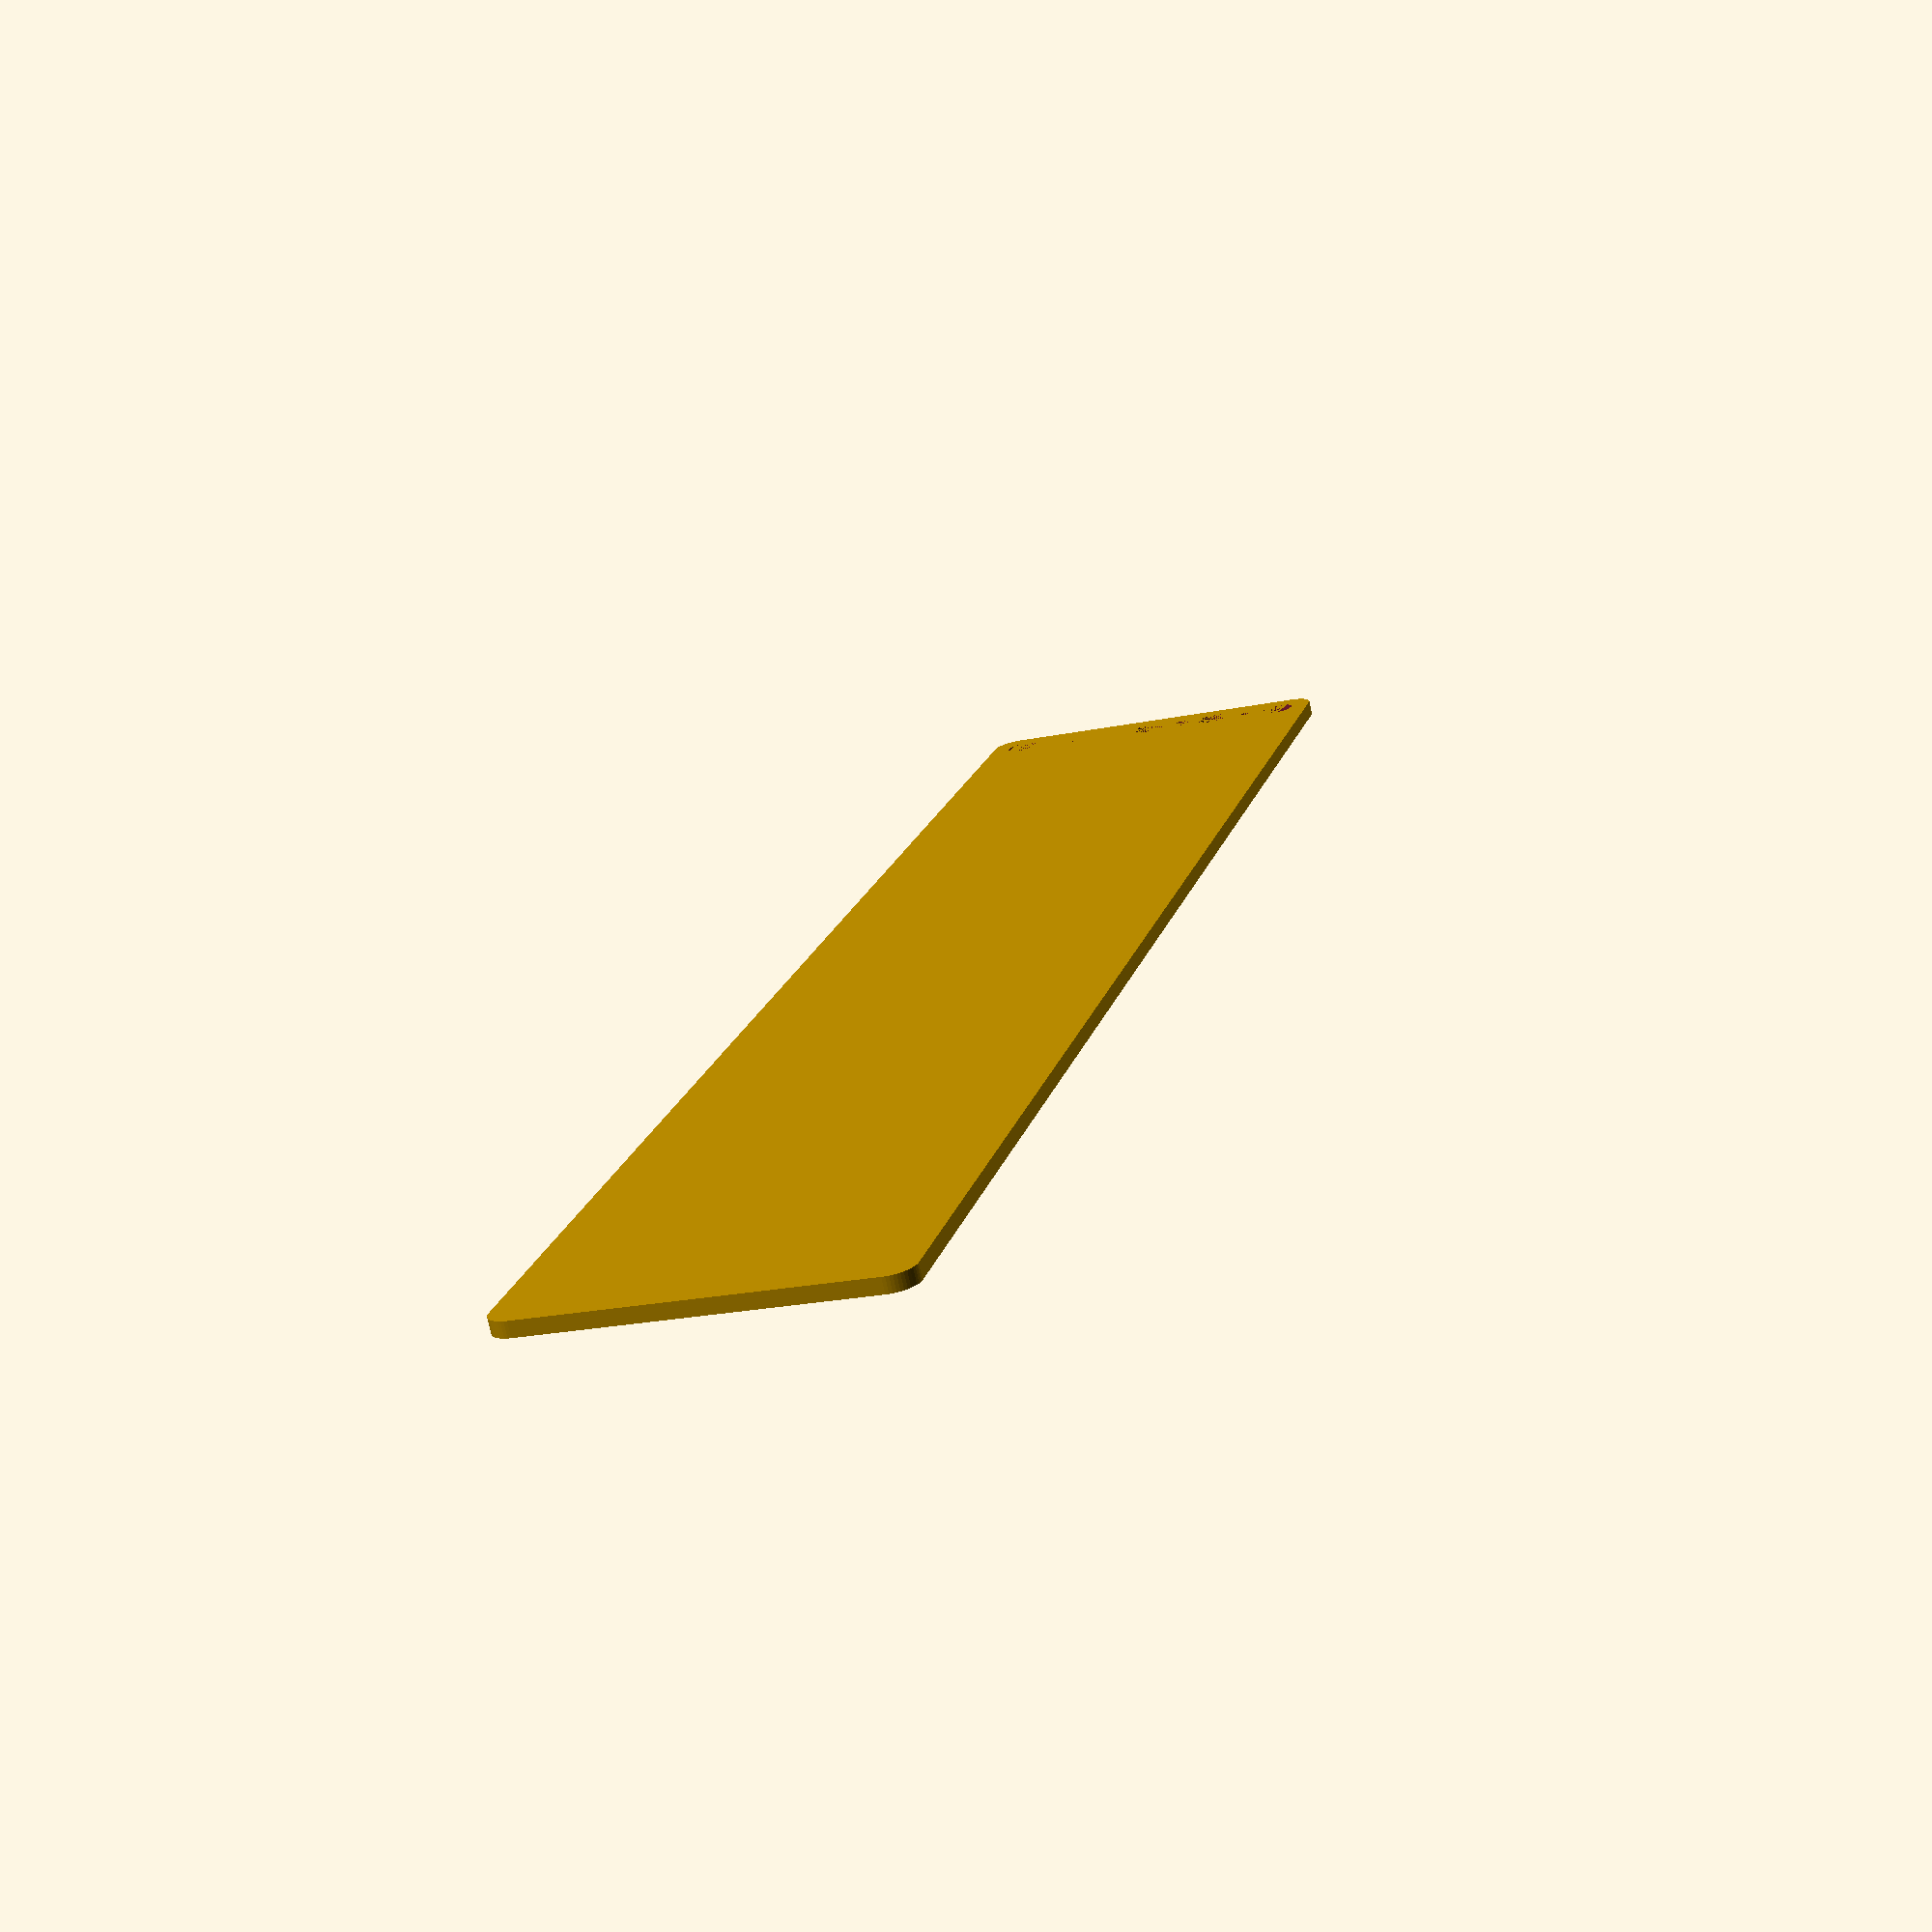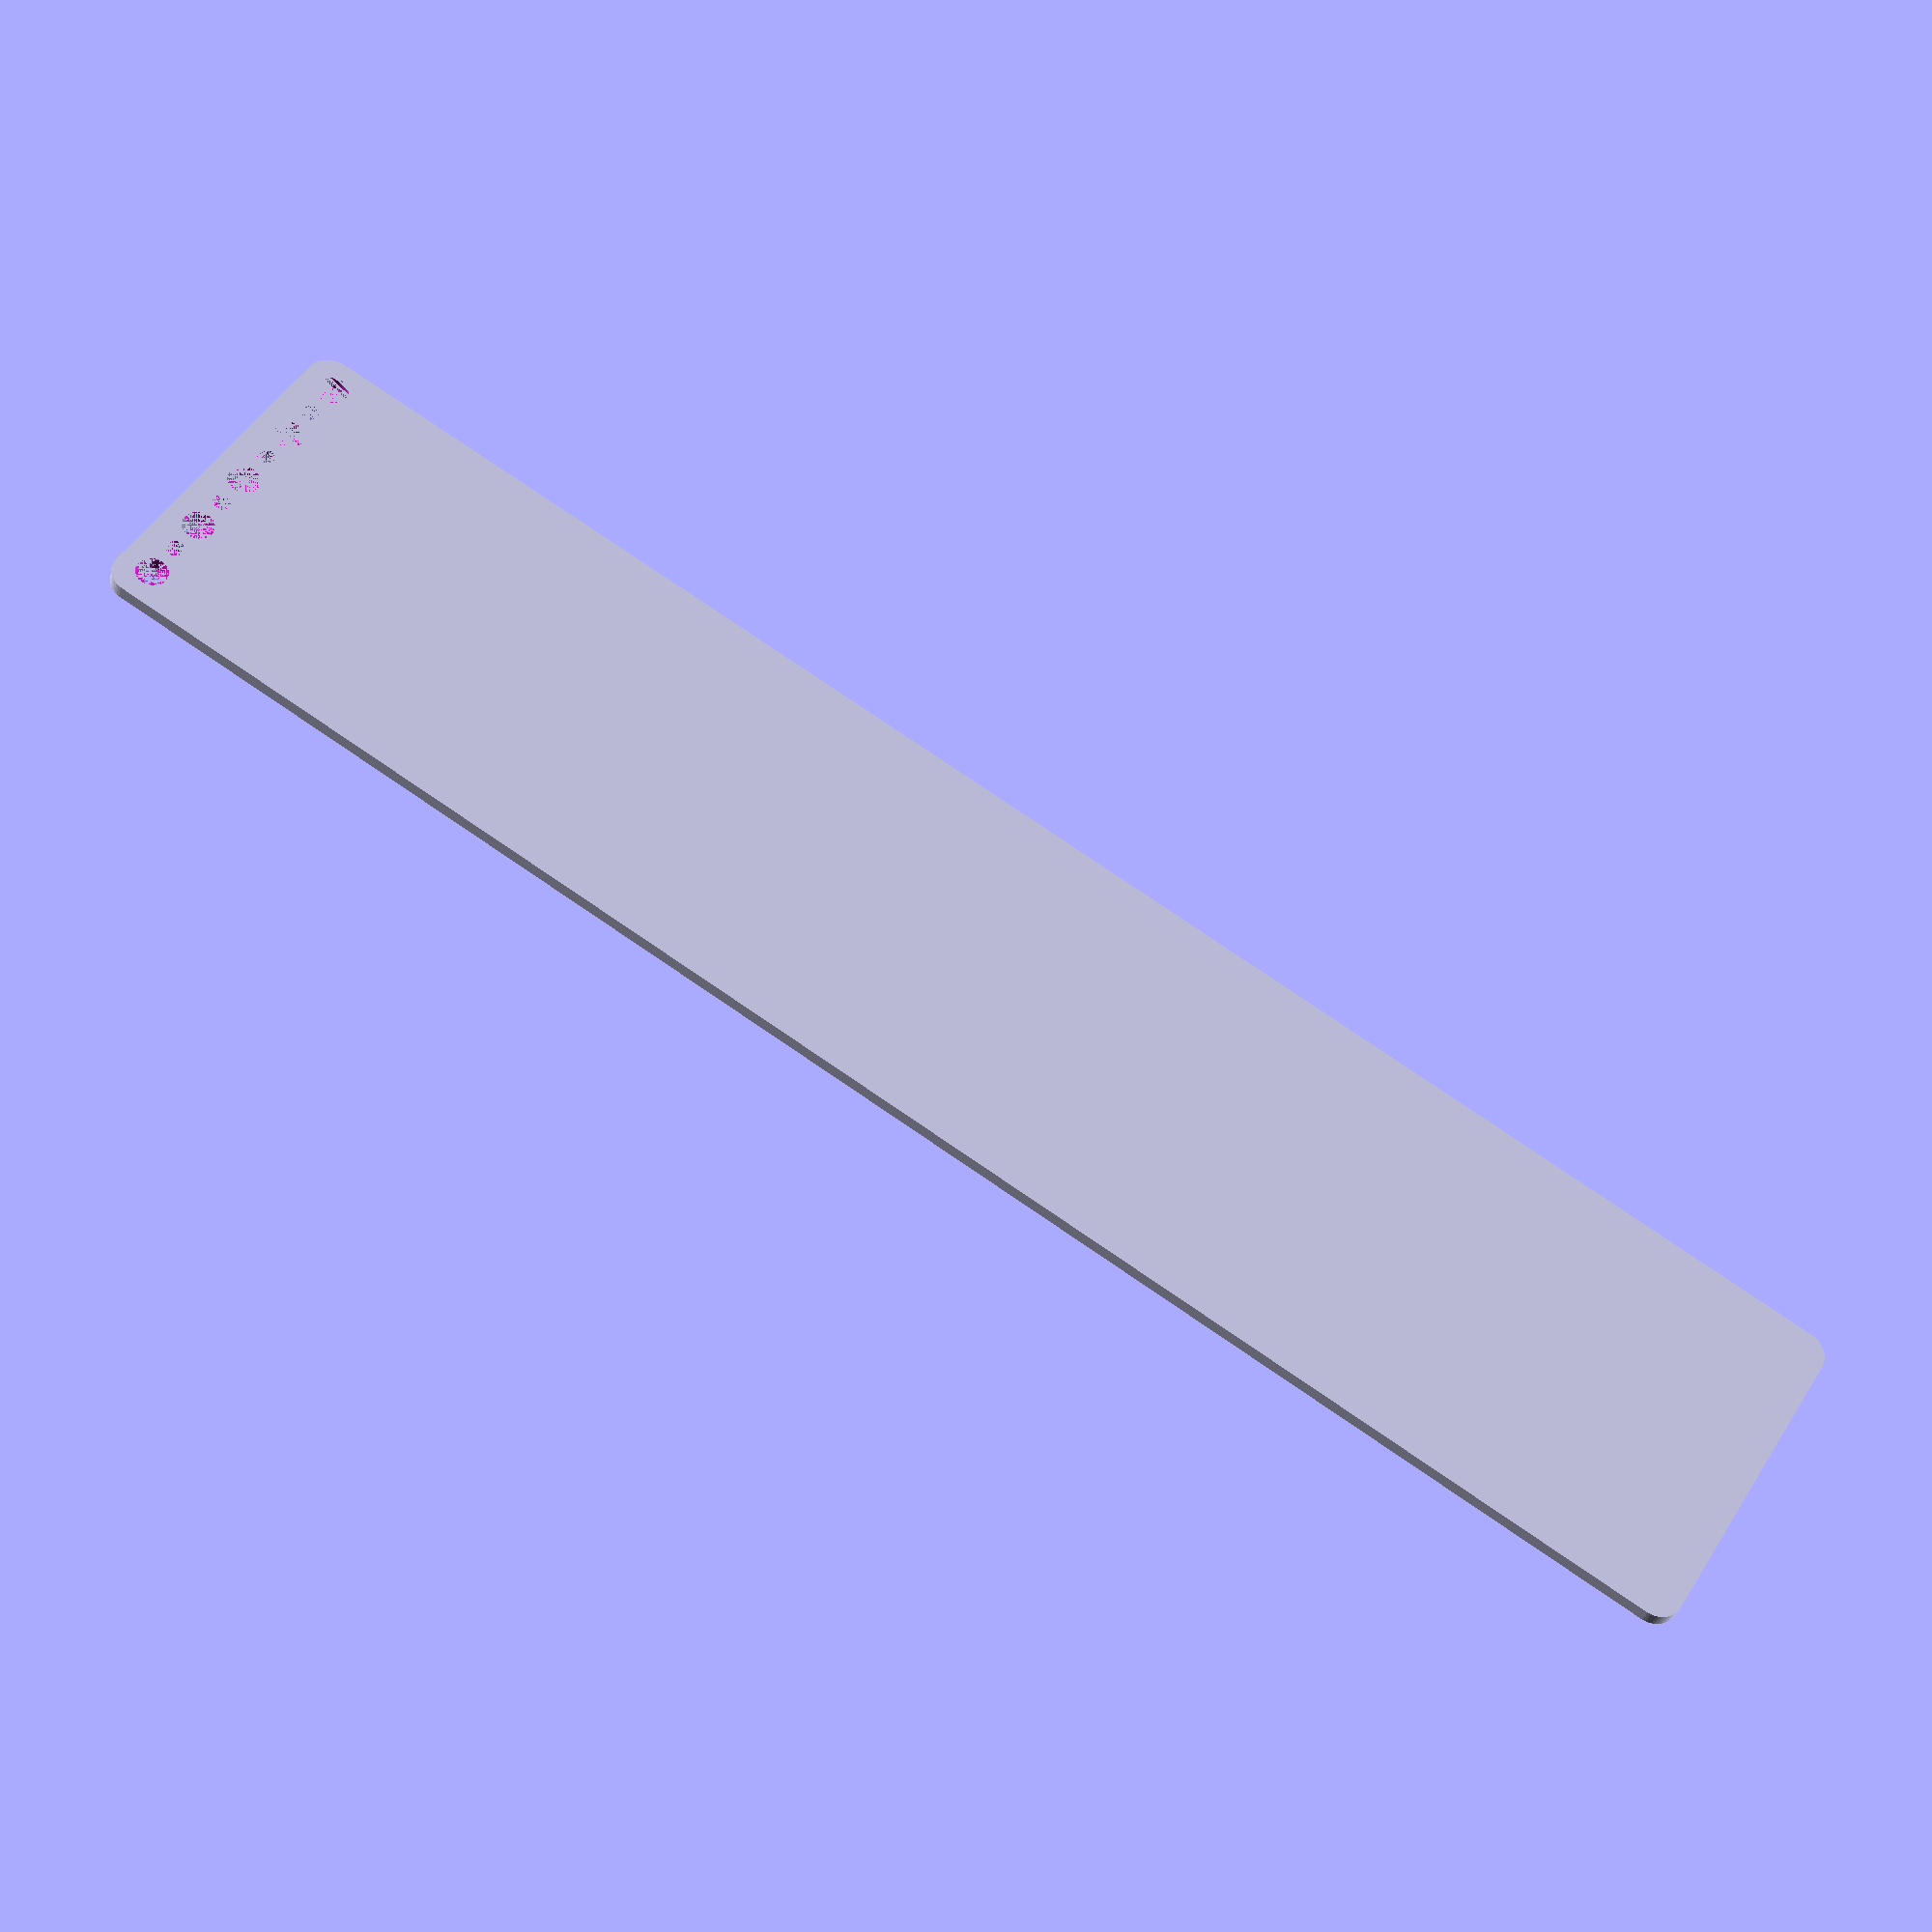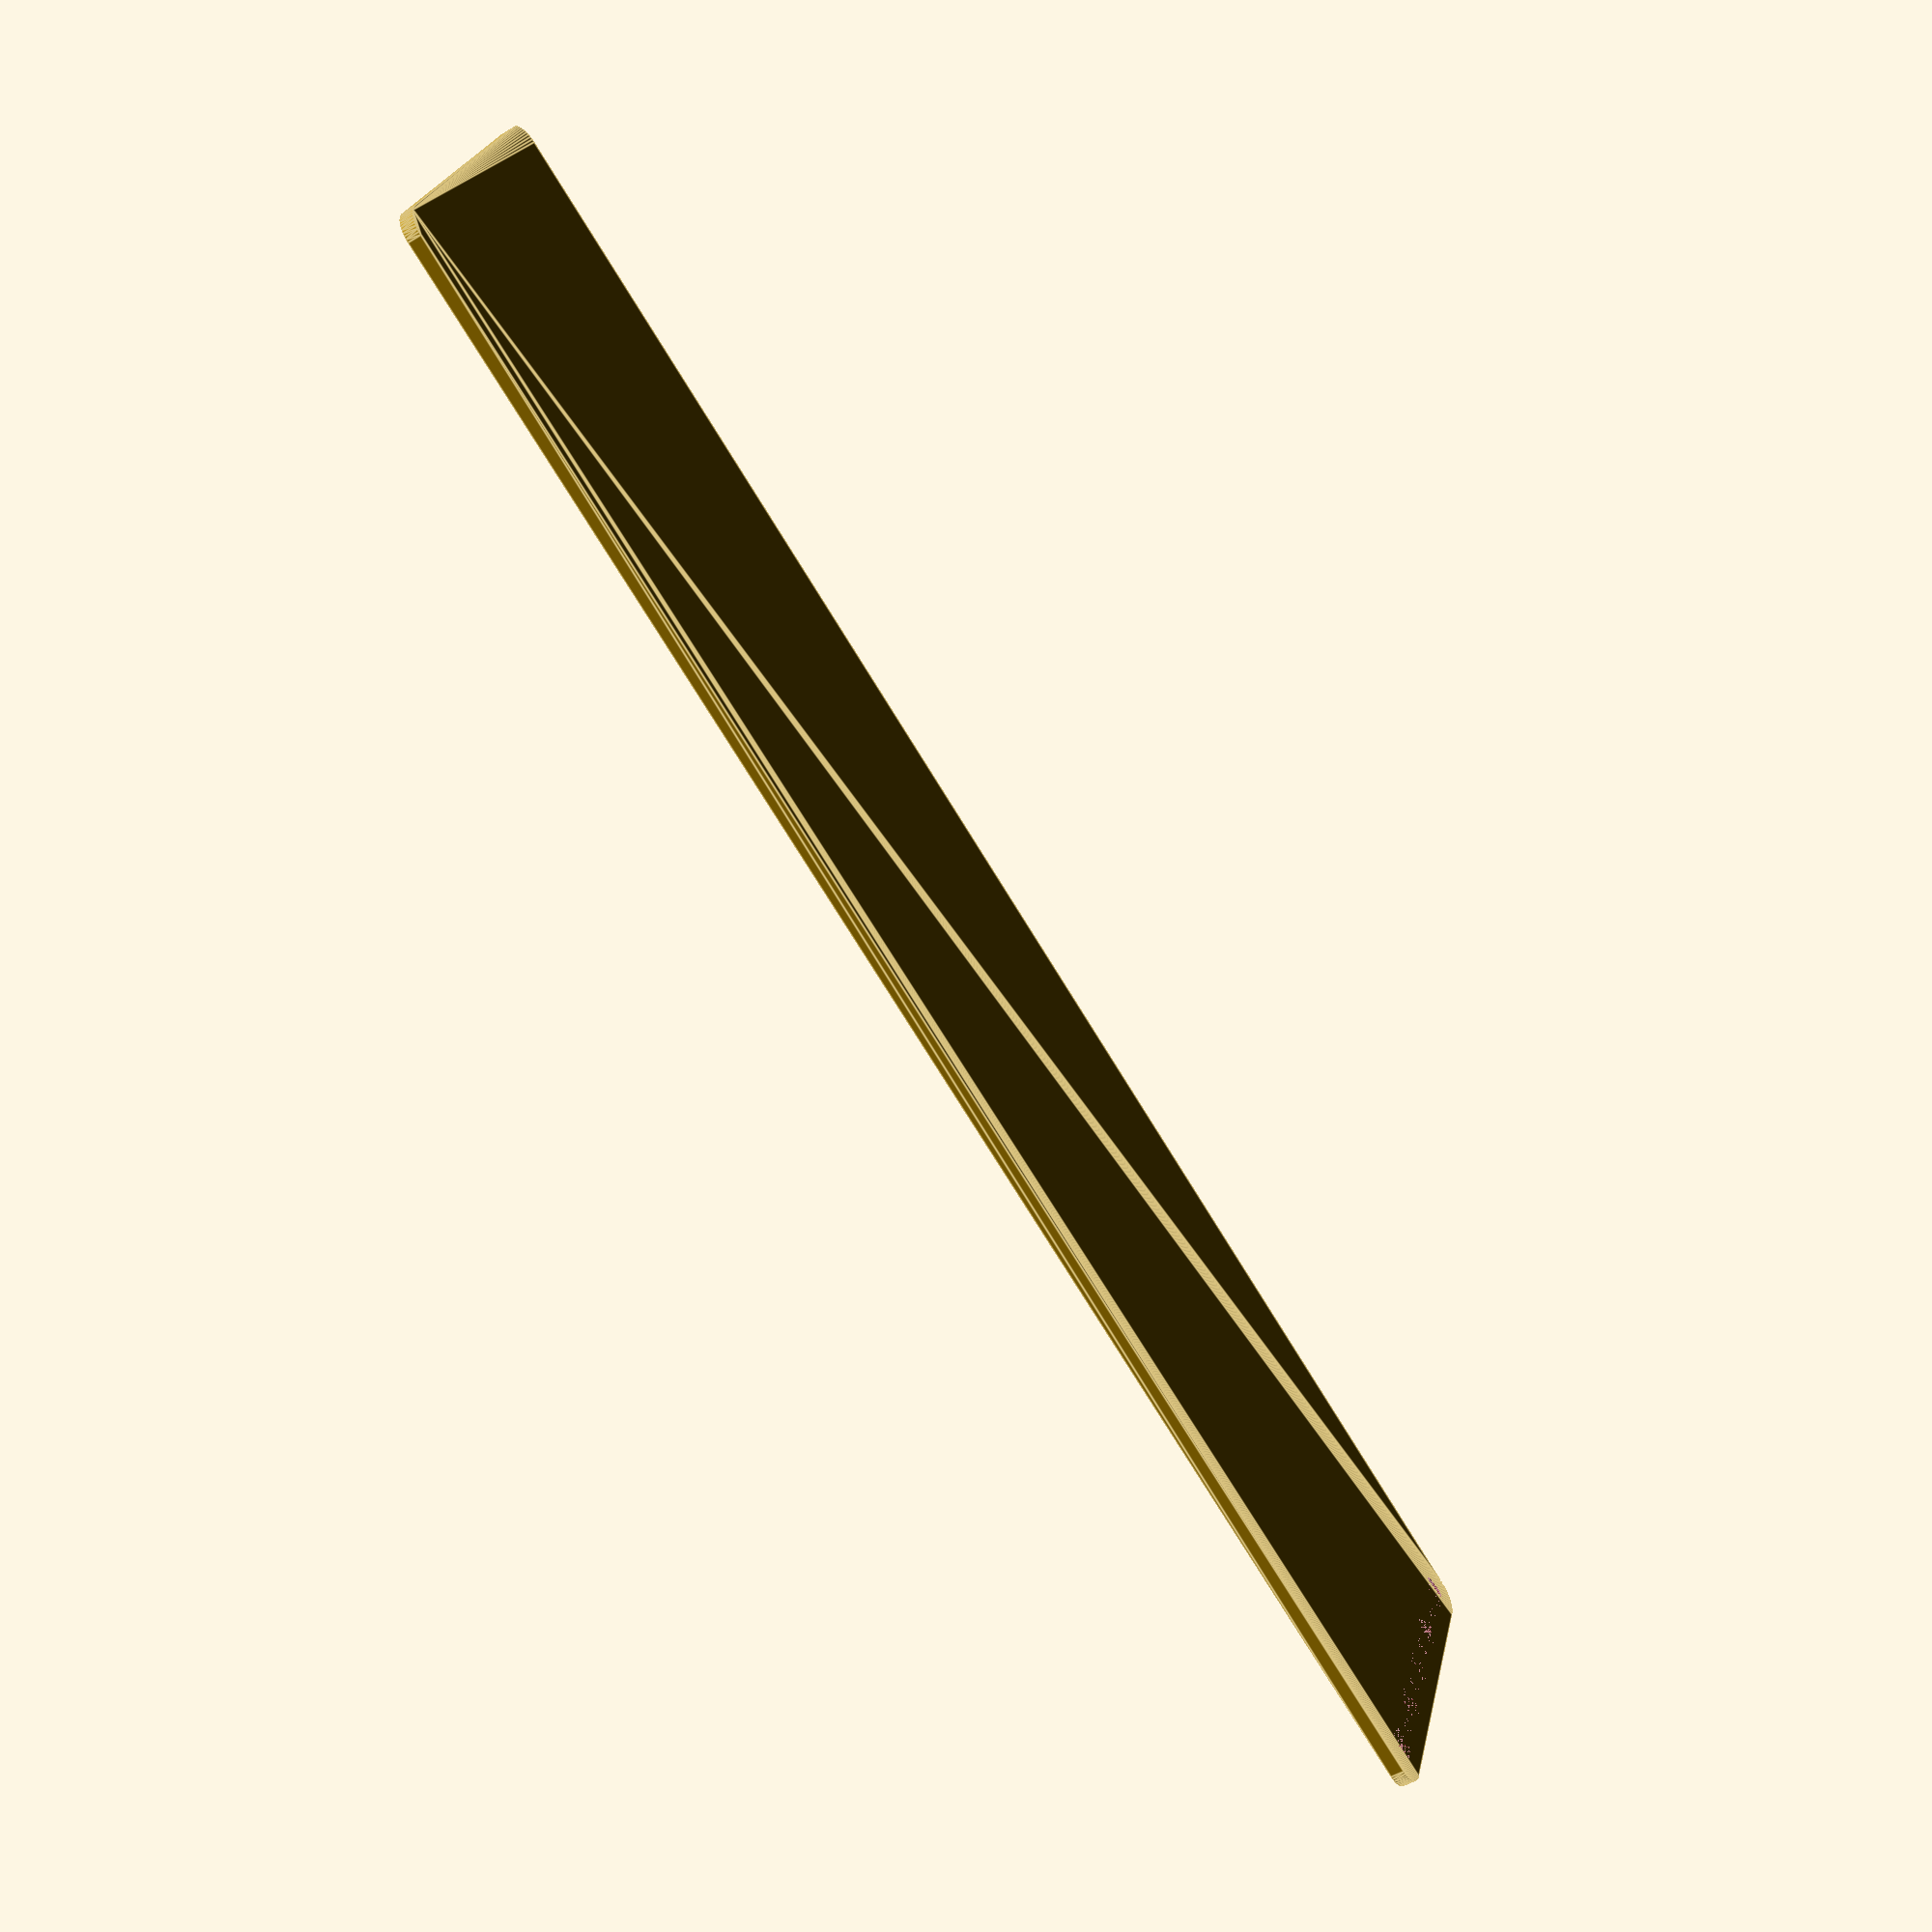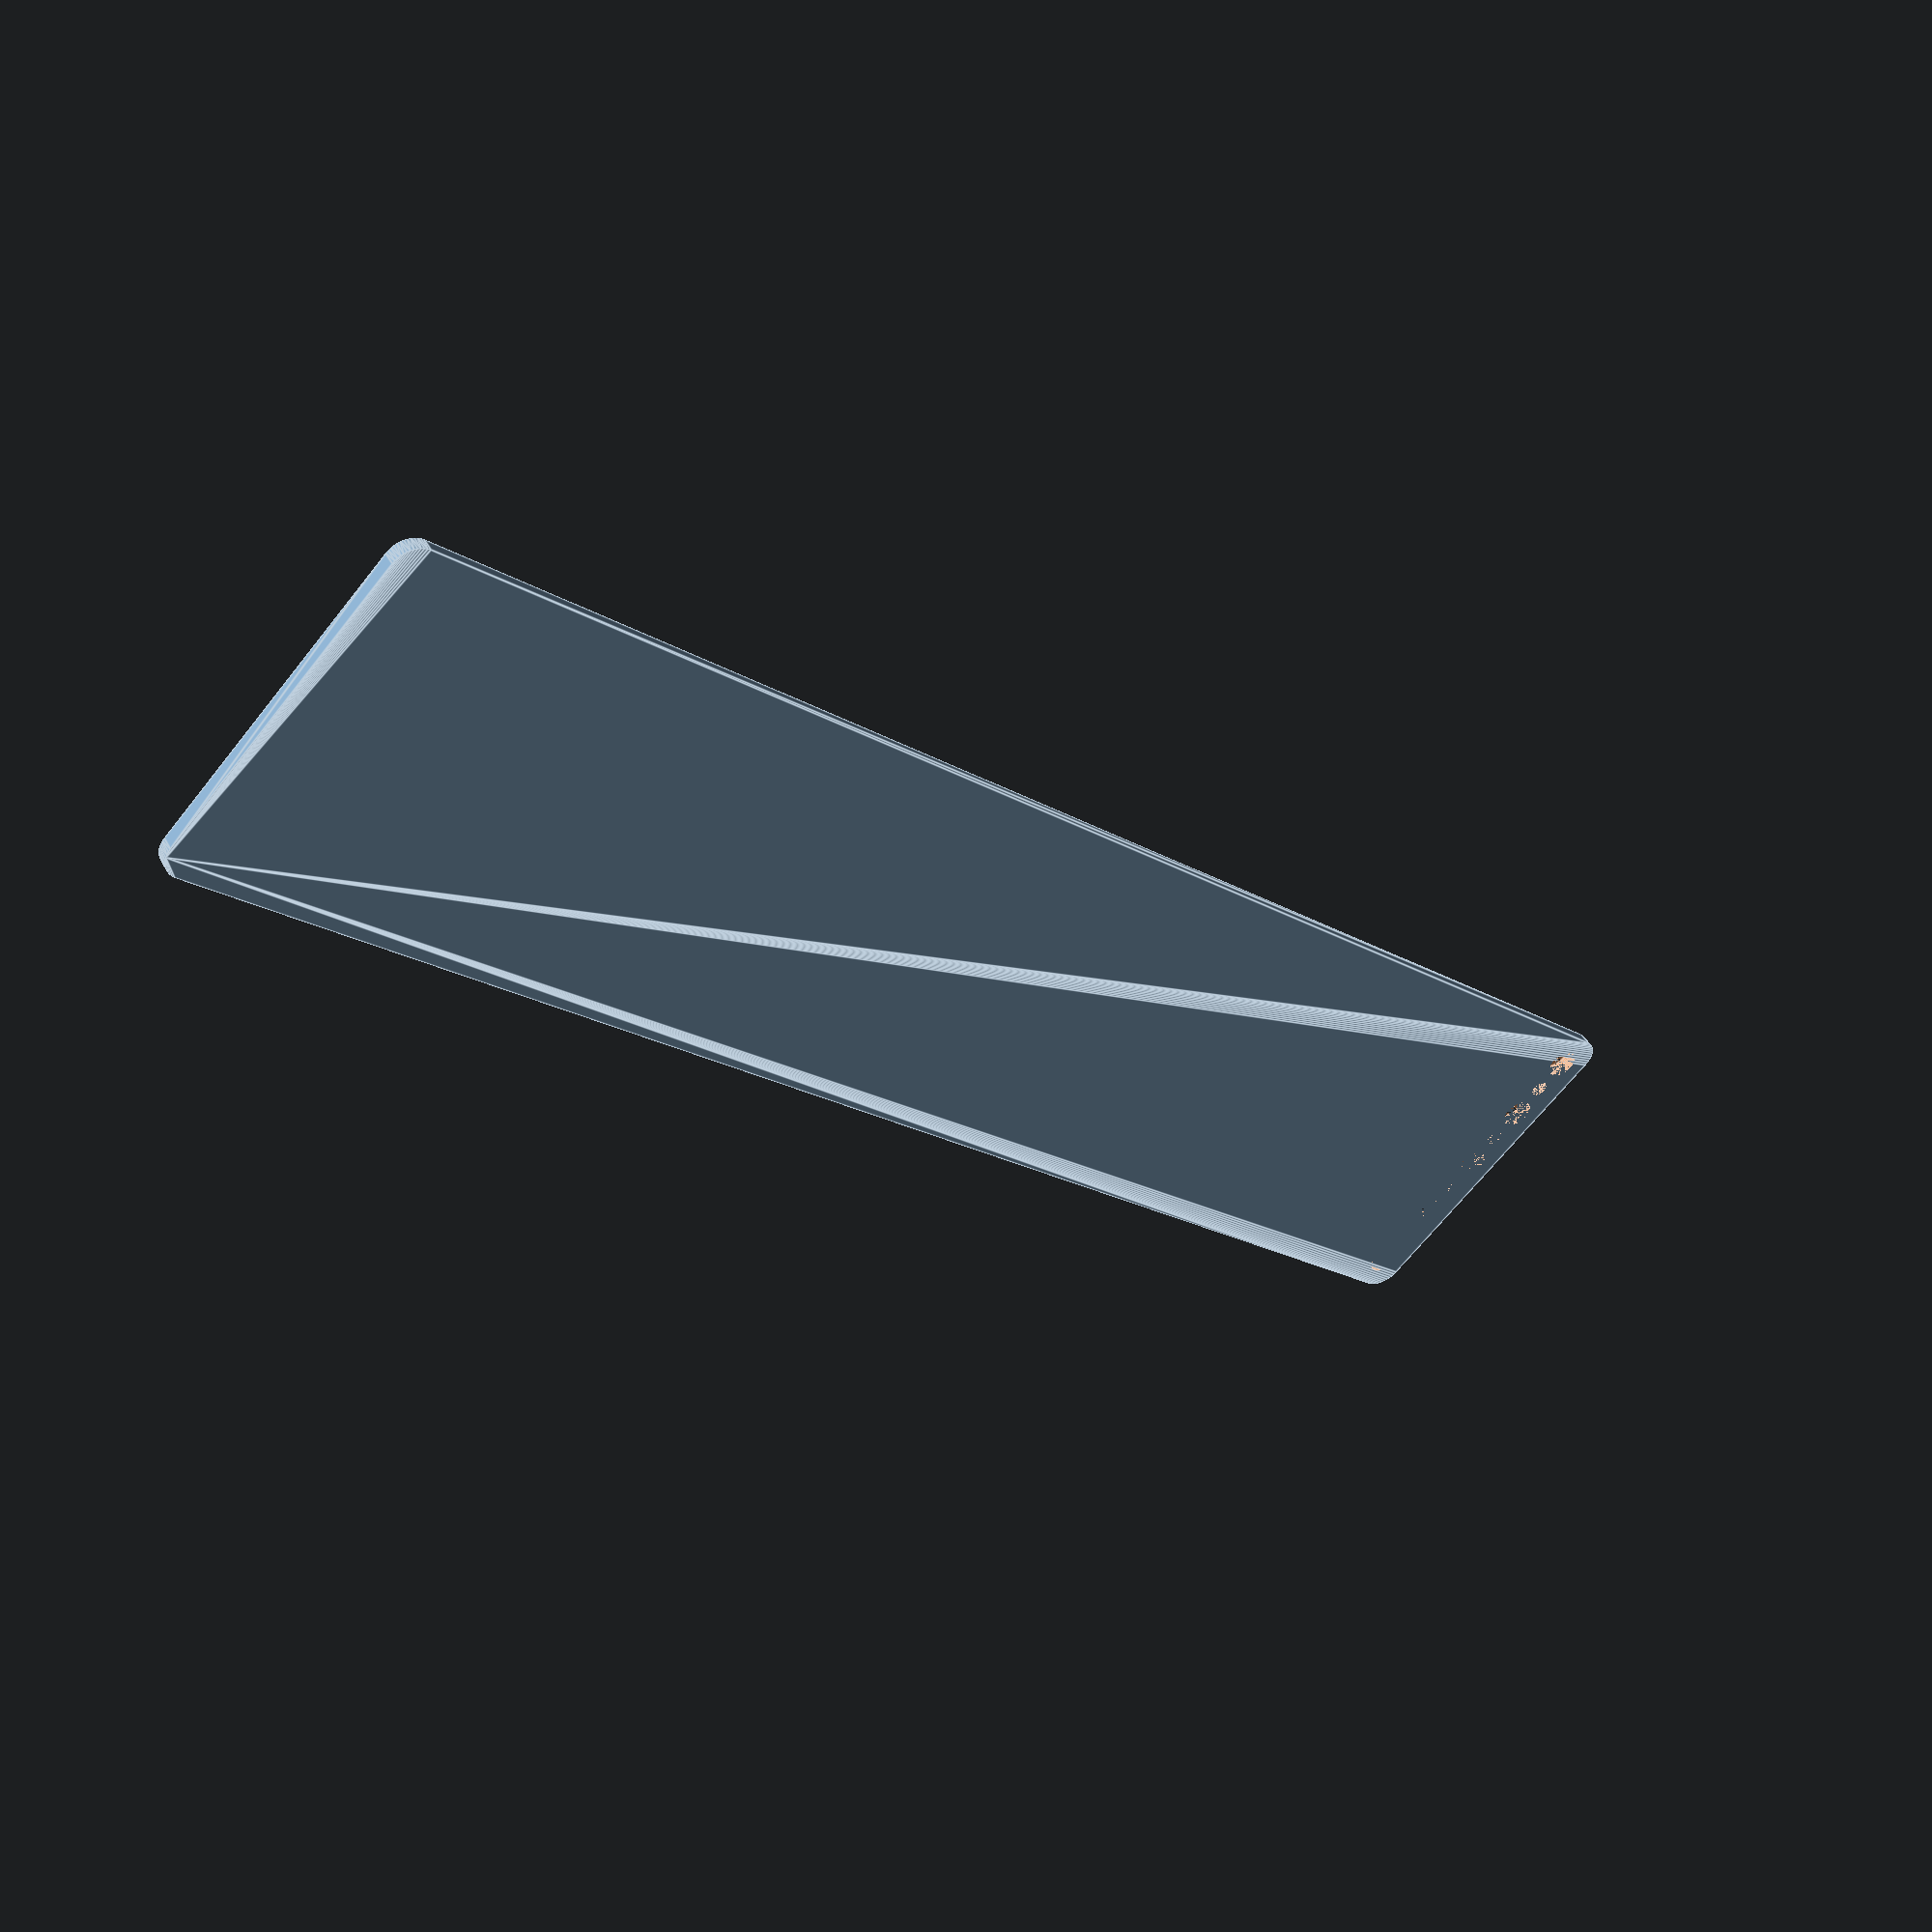
<openscad>
$fn = 50;


difference() {
	union() {
		hull() {
			translate(v = [-174.5000000000, 32.0000000000, 0]) {
				cylinder(h = 3, r = 5);
			}
			translate(v = [174.5000000000, 32.0000000000, 0]) {
				cylinder(h = 3, r = 5);
			}
			translate(v = [-174.5000000000, -32.0000000000, 0]) {
				cylinder(h = 3, r = 5);
			}
			translate(v = [174.5000000000, -32.0000000000, 0]) {
				cylinder(h = 3, r = 5);
			}
		}
	}
	union() {
		translate(v = [-172.5000000000, -30.0000000000, 0]) {
			cylinder(h = 3, r = 3.2500000000);
		}
		translate(v = [-172.5000000000, -15.0000000000, 0]) {
			cylinder(h = 3, r = 3.2500000000);
		}
		translate(v = [-172.5000000000, 0.0000000000, 0]) {
			cylinder(h = 3, r = 3.2500000000);
		}
		translate(v = [-172.5000000000, 15.0000000000, 0]) {
			cylinder(h = 3, r = 3.2500000000);
		}
		translate(v = [-172.5000000000, 30.0000000000, 0]) {
			cylinder(h = 3, r = 3.2500000000);
		}
		translate(v = [-172.5000000000, -30.0000000000, 0]) {
			cylinder(h = 3, r = 1.8000000000);
		}
		translate(v = [-172.5000000000, -22.5000000000, 0]) {
			cylinder(h = 3, r = 1.8000000000);
		}
		translate(v = [-172.5000000000, -15.0000000000, 0]) {
			cylinder(h = 3, r = 1.8000000000);
		}
		translate(v = [-172.5000000000, -7.5000000000, 0]) {
			cylinder(h = 3, r = 1.8000000000);
		}
		translate(v = [-172.5000000000, 0.0000000000, 0]) {
			cylinder(h = 3, r = 1.8000000000);
		}
		translate(v = [-172.5000000000, 7.5000000000, 0]) {
			cylinder(h = 3, r = 1.8000000000);
		}
		translate(v = [-172.5000000000, 15.0000000000, 0]) {
			cylinder(h = 3, r = 1.8000000000);
		}
		translate(v = [-172.5000000000, 22.5000000000, 0]) {
			cylinder(h = 3, r = 1.8000000000);
		}
		translate(v = [-172.5000000000, 30.0000000000, 0]) {
			cylinder(h = 3, r = 1.8000000000);
		}
		translate(v = [-172.5000000000, -30.0000000000, 0]) {
			cylinder(h = 3, r = 1.8000000000);
		}
		translate(v = [-172.5000000000, -22.5000000000, 0]) {
			cylinder(h = 3, r = 1.8000000000);
		}
		translate(v = [-172.5000000000, -15.0000000000, 0]) {
			cylinder(h = 3, r = 1.8000000000);
		}
		translate(v = [-172.5000000000, -7.5000000000, 0]) {
			cylinder(h = 3, r = 1.8000000000);
		}
		translate(v = [-172.5000000000, 0.0000000000, 0]) {
			cylinder(h = 3, r = 1.8000000000);
		}
		translate(v = [-172.5000000000, 7.5000000000, 0]) {
			cylinder(h = 3, r = 1.8000000000);
		}
		translate(v = [-172.5000000000, 15.0000000000, 0]) {
			cylinder(h = 3, r = 1.8000000000);
		}
		translate(v = [-172.5000000000, 22.5000000000, 0]) {
			cylinder(h = 3, r = 1.8000000000);
		}
		translate(v = [-172.5000000000, 30.0000000000, 0]) {
			cylinder(h = 3, r = 1.8000000000);
		}
		translate(v = [-172.5000000000, -30.0000000000, 0]) {
			cylinder(h = 3, r = 1.8000000000);
		}
		translate(v = [-172.5000000000, -22.5000000000, 0]) {
			cylinder(h = 3, r = 1.8000000000);
		}
		translate(v = [-172.5000000000, -15.0000000000, 0]) {
			cylinder(h = 3, r = 1.8000000000);
		}
		translate(v = [-172.5000000000, -7.5000000000, 0]) {
			cylinder(h = 3, r = 1.8000000000);
		}
		translate(v = [-172.5000000000, 0.0000000000, 0]) {
			cylinder(h = 3, r = 1.8000000000);
		}
		translate(v = [-172.5000000000, 7.5000000000, 0]) {
			cylinder(h = 3, r = 1.8000000000);
		}
		translate(v = [-172.5000000000, 15.0000000000, 0]) {
			cylinder(h = 3, r = 1.8000000000);
		}
		translate(v = [-172.5000000000, 22.5000000000, 0]) {
			cylinder(h = 3, r = 1.8000000000);
		}
		translate(v = [-172.5000000000, 30.0000000000, 0]) {
			cylinder(h = 3, r = 1.8000000000);
		}
	}
}
</openscad>
<views>
elev=74.8 azim=104.3 roll=12.0 proj=p view=solid
elev=32.5 azim=31.6 roll=346.2 proj=p view=solid
elev=230.3 azim=159.7 roll=56.2 proj=p view=edges
elev=133.7 azim=135.9 roll=27.1 proj=p view=edges
</views>
